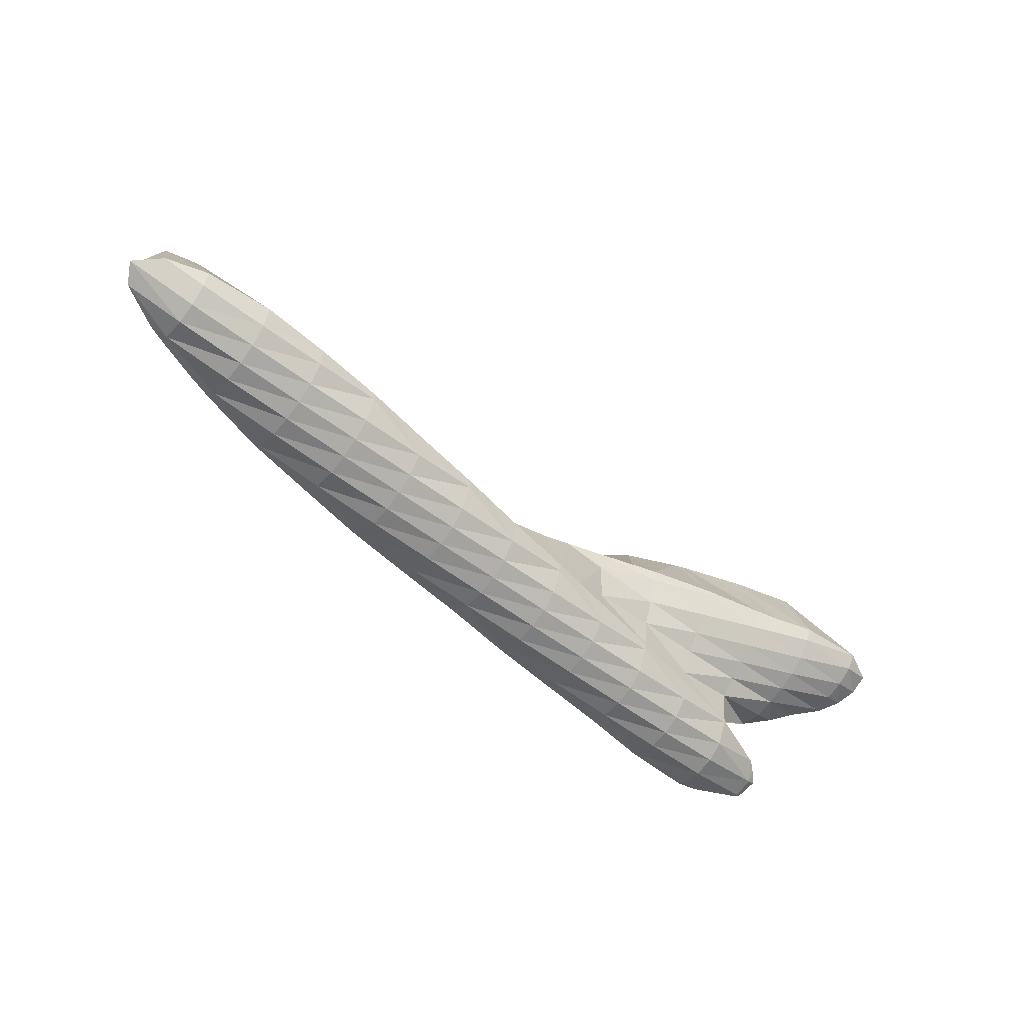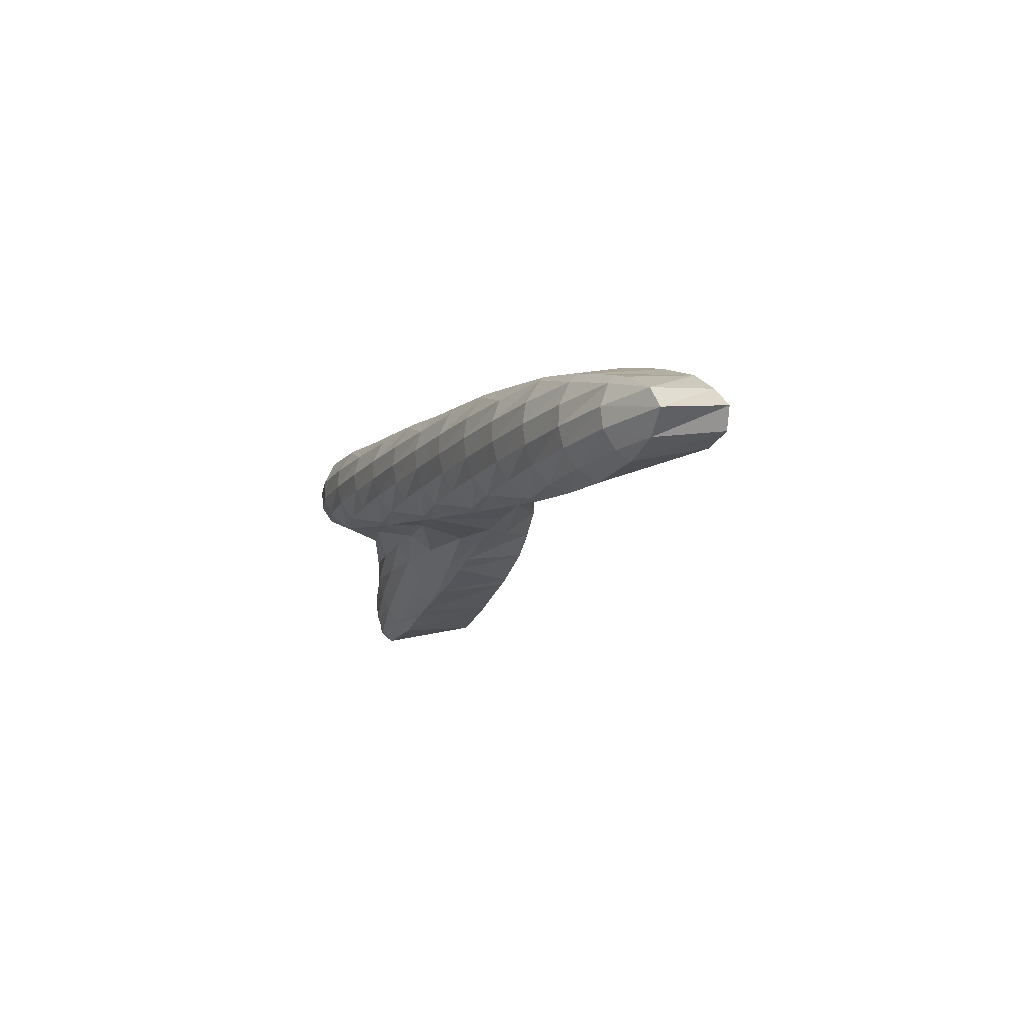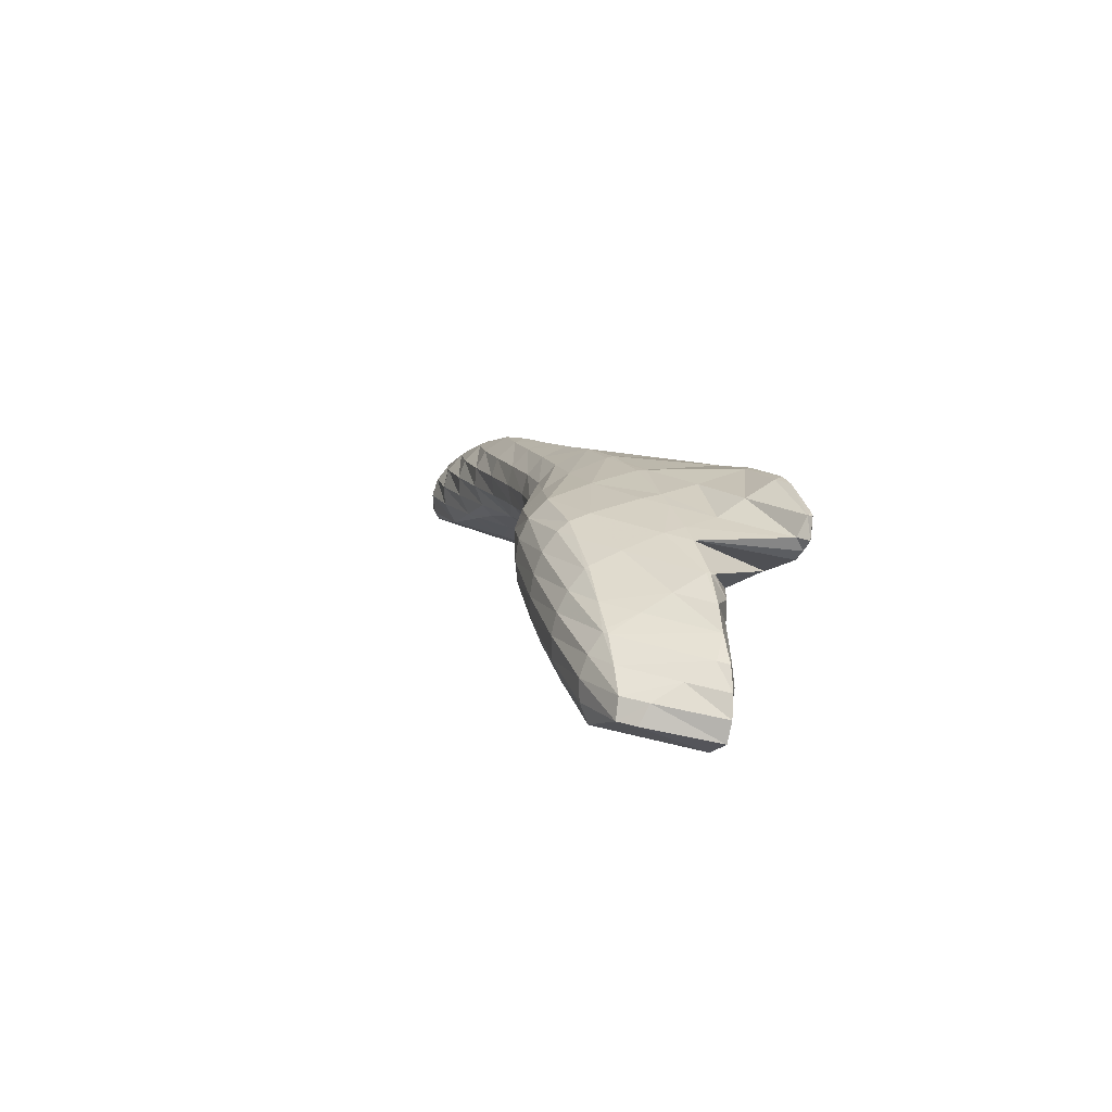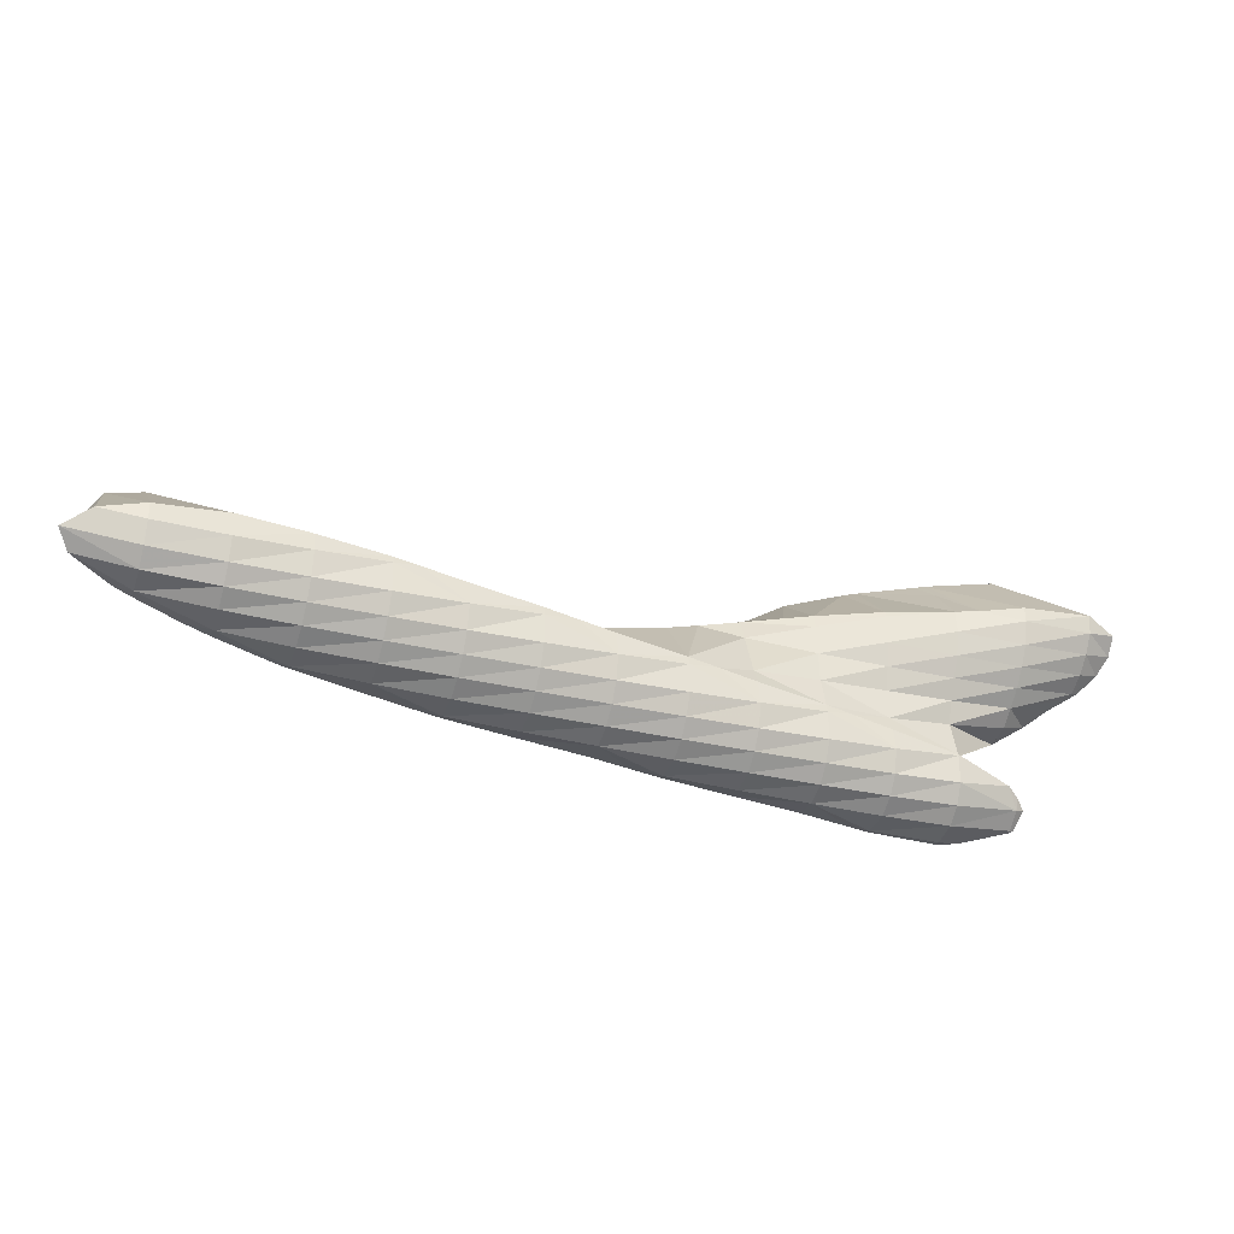
<metadata>
{"format":"obj","ext":"obj","renderer":"f3d","projection":"perspective","resolution":1024,"background":"white","views":[{"elev":-73.6,"azim":-42.2,"up":"+Z"},{"elev":-8.3,"azim":-125.4,"up":"+Y"},{"elev":6.3,"azim":59.6,"up":"+Y"},{"elev":-72.3,"azim":-19.1,"up":"+Z"}]}
</metadata>
<code>
v 235.7 217 81.52
v 237.9 216.2 82.08
v 238.1 216.7 81.29
v 238.3 217.7 80.69
v 234.5 218.1 81.08
v 238.4 218.7 80.62
v 235.2 219.2 81.04
v 238.4 219.9 81.1
v 237.3 220.1 81.3
v 238.3 220.4 81.45
v 241.4 215.7 82.86
v 241.7 216.3 81.73
v 241.9 217.3 81.08
v 242 218.4 80.86
v 242.1 219.5 80.98
v 240.6 220.9 81.8
v 242.1 220.7 81.59
v 242 221.2 82.03
v 245 215.6 83.57
v 245.2 216.1 82.66
v 245.4 217 81.8
v 245.6 218.1 81.43
v 245.7 219.2 81.35
v 245.8 220.3 81.58
v 244.9 221.6 82.53
v 245.7 221.6 82.44
v 245.6 221.7 82.65
v 248.5 215.7 84.26
v 248.6 215.9 83.91
v 249 216.8 82.7
v 249.1 217.8 82.17
v 249.3 218.9 81.96
v 249.4 220 82
v 249.4 221.1 82.46
v 249.2 222 83.31
v 249.9 215.8 84.5
v 252.1 216 84.92
v 252.4 216.6 83.81
v 252.7 217.5 83.03
v 252.8 218.6 82.68
v 252.9 219.7 82.58
v 253 220.8 82.8
v 251.8 222.2 83.78
v 252.9 222.1 83.74
v 252.8 222.3 83.98
v 255.7 216.2 85.6
v 255.9 216.4 85.15
v 256.2 217.3 83.99
v 256.4 218.3 83.47
v 256.5 219.4 83.27
v 256.6 220.5 83.34
v 256.5 221.7 83.95
v 256.4 222.3 84.67
v 257.4 216.3 85.9
v 259.4 216.5 86.26
v 259.6 217.1 85.13
v 259.9 218 84.36
v 260 219.1 84.03
v 260.1 220.2 83.98
v 260.1 221.3 84.37
v 260 222.4 85.37
v 263 216.7 86.93
v 263.1 216.9 86.48
v 263.4 217.8 85.33
v 263.6 218.8 84.83
v 263.7 219.9 84.66
v 263.7 221 84.84
v 262.1 222.5 85.76
v 263.6 222.3 85.77
v 263.6 222.5 86.05
v 264.6 216.8 87.23
v 266.6 217 87.59
v 266.8 217.6 86.48
v 267.1 218.6 85.72
v 267.2 219.6 85.42
v 267.3 220.7 85.45
v 267.3 221.9 86.06
v 267.2 222.5 86.75
v 270.2 217.2 88.26
v 270.3 217.4 87.85
v 270.6 218.3 86.71
v 270.8 219.3 86.25
v 270.9 220.4 86.15
v 270.9 221.6 86.53
v 270.8 222.6 87.45
v 271.6 217.4 88.52
v 273.8 217.6 88.91
v 274 218.1 87.91
v 274.3 219.1 87.19
v 274.4 220.1 86.95
v 274.4 221.3 87.11
v 273.4 222.6 87.96
v 274.4 222.5 87.99
v 274.3 222.7 88.14
v 277.4 217.9 89.56
v 277.4 218 89.5
v 277.7 218.9 88.39
v 277.9 219.9 87.99
v 278 221 88.01
v 277.9 222.2 88.64
v 277.9 222.5 88.87
v 277.5 218 89.58
v 280.5 218.8 90.02
v 281.1 219.3 90.06
v 281.2 219.8 89.72
v 281.3 220.9 89.7
v 278.9 222.2 89.12
v 281.3 221.1 89.79
v 281.6 219.8 90.07
v 281.5 220.9 89.86
v 235.3 217.7 85.88
v 237.1 217.1 86.31
v 234.8 218.8 85.57
v 235.9 219.8 85.62
v 237.4 220.7 85.76
v 237.5 220.8 85.76
v 240.6 217.2 87
v 240.2 221.6 86.14
v 241.2 221.9 86.3
v 244.6 216.6 85.59
v 240.6 217.2 87
v 244.3 217.7 87.62
v 243.7 222.4 86.7
v 244.8 222.6 86.89
v 248.5 216 84.83
v 245.5 217.9 87.83
v 248.1 217.5 87.18
v 247.9 218.3 88.25
v 248.4 223.1 87.52
v 251.9 217.1 86.7
v 251.5 218.5 88.91
v 248.8 223.1 87.58
v 252 223.2 88.21
v 255.6 216.6 86.37
v 251.6 218.5 88.93
v 255.2 218.2 89.17
v 255.1 218.4 89.63
v 255.6 223.1 88.93
v 257.5 218.1 90.18
v 258.6 217.9 90.42
v 259.2 223.1 89.64
v 262.1 217 91.26
v 262.4 223.1 90.26
v 262.7 223.1 90.33
v 263.5 216.5 91.63
v 265.5 215.8 92.14
v 265.8 216.1 90.98
v 266.3 216.8 88.53
v 266.3 222.9 91.07
v 267.5 215.1 92.65
v 268.9 214.6 93.03
v 269.1 214.9 92.38
v 269.4 215.8 91.09
v 269.8 216.6 89.83
v 268.3 222.6 91.52
v 269.9 222.4 91.35
v 269.8 222.4 91.85
v 271.8 213.7 93.74
v 272.4 213.5 93.9
v 272.5 213.6 93.66
v 272.8 214.5 92.44
v 273 215.4 91.69
v 273.3 216.4 90.96
v 273.6 217.3 89.69
v 273.3 221.5 92.69
v 273.7 221.9 90.83
v 274.3 222.6 88.42
v 275.9 212.5 94.75
v 276.1 213.2 93.74
v 276.4 214.2 92.99
v 276.5 215.2 92.53
v 276.7 216.2 92.12
v 276.9 217.2 91.45
v 274.5 221.1 93.01
v 277.1 220.6 92.03
v 276.7 220.2 93.59
v 277.4 221.5 90.68
v 277.8 222.3 89.24
v 277.1 212.2 95.07
v 279.3 211.4 95.63
v 279.5 211.9 95.01
v 279.7 212.9 94.28
v 279.9 213.9 93.87
v 280 215 93.67
v 280.1 216.1 93.64
v 280.2 217.2 93.65
v 280.1 218.4 94.3
v 280.1 218.5 94.55
v 277.9 219.7 93.91
v 281.1 219.9 90.43
v 281.3 221 89.96
v 282.8 210.9 96.4
v 283 211.6 95.79
v 283.2 212.7 95.47
v 283.3 213.8 95.39
v 283.3 214.9 95.58
v 282.5 216.1 95.44
v 283.3 215.2 95.75
v 281.5 217.2 95.05
v 280.3 218.4 94.6
v 284.4 211.6 96.61
v 284.6 212.7 96.45
v 284.3 213.8 96.2
v 283.7 214.9 95.88
v 237 217.6 86.6
v 237.1 218.7 86.81
v 237.2 219.8 86.51
v 237.5 220.7 85.77
v 240.6 217.2 87
v 240.6 218.5 87.69
v 240.7 219.6 87.8
v 240.8 220.6 87.52
v 241 221.6 86.72
v 244.2 218.1 87.92
v 244.2 219.3 88.52
v 244.3 220.4 88.61
v 244.4 221.5 88.25
v 244.7 222.4 87.31
v 247.8 218.9 88.84
v 247.8 220.1 89.36
v 247.9 221.2 89.31
v 248.1 222.2 88.78
v 251.5 218.5 88.92
v 251.4 219.8 89.99
v 251.4 221 90.16
v 251.6 222 89.83
v 251.9 222.9 88.81
v 254.9 219.6 90.76
v 255 220.7 91.03
v 255.1 221.8 90.77
v 255.4 222.7 89.9
v 258.6 218 90.55
v 258.4 219.3 91.84
v 258.4 220.5 92.06
v 258.6 221.5 91.79
v 258.8 222.5 90.98
v 261.8 218 92.65
v 261.8 219.2 93.47
v 261.9 220.3 93.48
v 262 221.3 93.05
v 262.3 222.3 92.16
v 262.7 223.1 90.41
v 265.2 216.7 94.06
v 264.9 218.1 95.92
v 264.7 219.3 95.93
v 264.9 218.6 96.09
v 265.1 220 95.88
v 265.1 220.3 95.76
v 265.4 221.2 94.78
v 265.7 222.1 93.37
v 266.2 222.8 91.4
v 268.1 215.7 97.23
v 268.1 215.7 97.23
v 266.5 216.9 96.7
v 265.1 218.1 96.22
v 265.3 220.3 95.88
v 268.7 221.1 96.42
v 268.8 221.1 96.39
v 269.3 221.8 94.19
v 270.9 214.4 98
v 271.5 214.1 98.18
v 272.2 220.3 97.25
v 272.5 220.7 96.23
v 273.1 221.3 93.64
v 274.5 213 98.94
v 275 212.8 99.08
v 275.3 212.8 97.62
v 273.5 219.6 97.62
v 276 219.2 96.64
v 275.6 218.5 98.22
v 276.5 220 94.64
v 278.4 211.8 99.94
v 277.4 217.1 98.82
v 279.3 216.8 97.71
v 278.9 216.1 99.28
v 279.7 217.6 96.26
v 275.9 218.4 98.3
v 280.1 218.5 94.72
v 282.2 212.3 99.73
v 281.5 212.5 100.4
v 282.4 213.3 99.24
v 281.4 213.6 100.2
v 282.8 214.2 97.74
v 280.4 214.7 99.81
v 283.2 215 96.3
v 279.2 215.9 99.37
v 264.9 219.3 96.16
v 268.1 215.7 97.24
v 268.1 216.9 97.77
v 268.2 218 97.94
v 268.3 219.1 97.81
v 268.5 220.2 97.35
v 271.5 214.4 98.39
v 271.5 215.6 98.94
v 271.6 216.7 99.04
v 271.7 217.8 98.89
v 271.8 218.8 98.53
v 272.1 219.8 97.82
v 275 213 99.22
v 274.9 214.2 99.78
v 275 215.3 99.86
v 275.1 216.4 99.64
v 275.3 217.4 99.16
v 275.6 218.4 98.38
v 278.4 212.8 100.4
v 278.5 213.9 100.4
v 278.7 215 100.1
v 278.9 216 99.45
g foo
f 3 2 1
f 4 3 1
f 5 4 1
f 6 4 5
f 7 6 5
f 8 6 7
f 9 8 7
f 8 9 10
f 3 12 11
f 2 3 11
f 12 4 13
f 12 3 4
f 13 6 14
f 13 4 6
f 14 8 15
f 14 6 8
f 16 8 10
f 17 8 16
f 15 8 17
f 17 16 18
f 12 20 19
f 11 12 19
f 20 13 21
f 20 12 13
f 21 14 22
f 21 13 14
f 22 15 23
f 22 14 15
f 23 17 24
f 23 15 17
f 25 17 18
f 26 17 25
f 24 17 26
f 26 25 27
f 20 29 28
f 19 20 28
f 29 21 30
f 29 20 21
f 30 22 31
f 30 21 22
f 31 23 32
f 31 22 23
f 32 24 33
f 32 23 24
f 33 26 34
f 33 24 26
f 34 26 27
f 35 34 27
f 29 36 28
f 36 38 37
f 29 38 36
f 30 38 29
f 38 31 39
f 38 30 31
f 39 32 40
f 39 31 32
f 40 33 41
f 40 32 33
f 41 34 42
f 41 33 34
f 43 34 35
f 44 34 43
f 42 34 44
f 44 43 45
f 38 47 46
f 37 38 46
f 47 39 48
f 47 38 39
f 48 40 49
f 48 39 40
f 49 41 50
f 49 40 41
f 50 42 51
f 50 41 42
f 51 44 52
f 51 42 44
f 52 44 45
f 53 52 45
f 47 54 46
f 54 56 55
f 47 56 54
f 48 56 47
f 56 49 57
f 56 48 49
f 57 50 58
f 57 49 50
f 58 51 59
f 58 50 51
f 59 52 60
f 59 51 52
f 60 52 53
f 61 60 53
f 56 63 62
f 55 56 62
f 63 57 64
f 63 56 57
f 64 58 65
f 64 57 58
f 65 59 66
f 65 58 59
f 66 60 67
f 66 59 60
f 68 60 61
f 69 60 68
f 67 60 69
f 69 68 70
f 63 71 62
f 71 73 72
f 63 73 71
f 64 73 63
f 73 65 74
f 73 64 65
f 74 66 75
f 74 65 66
f 75 67 76
f 75 66 67
f 76 69 77
f 76 67 69
f 77 69 70
f 78 77 70
f 73 80 79
f 72 73 79
f 80 74 81
f 80 73 74
f 81 75 82
f 81 74 75
f 82 76 83
f 82 75 76
f 83 77 84
f 83 76 77
f 84 77 78
f 85 84 78
f 80 86 79
f 86 88 87
f 80 88 86
f 81 88 80
f 88 82 89
f 88 81 82
f 89 83 90
f 89 82 83
f 90 84 91
f 90 83 84
f 92 84 85
f 93 84 92
f 91 84 93
f 93 92 94
f 88 96 95
f 87 88 95
f 96 89 97
f 96 88 89
f 97 90 98
f 97 89 90
f 98 91 99
f 98 90 91
f 99 93 100
f 99 91 93
f 100 93 94
f 101 100 94
f 96 102 95
f 96 97 103
f 102 96 103
f 103 105 104
f 97 105 103
f 98 105 97
f 105 99 106
f 105 98 99
f 108 100 107
f 106 100 108
f 99 100 106
f 100 101 107
f 105 109 104
f 105 106 110
f 109 105 110
f 106 108 110
f 2 112 111
f 1 2 111
f 1 113 5
f 1 111 113
f 5 114 7
f 5 113 114
f 7 115 9
f 7 114 115
f 9 115 116
f 10 9 116
f 11 112 2
f 11 117 112
f 10 116 16
f 116 118 16
f 16 118 119
f 18 16 119
f 121 19 120
f 117 19 121
f 11 19 117
f 121 120 122
f 18 119 25
f 119 123 25
f 25 123 124
f 27 25 124
f 19 28 125
f 120 19 125
f 120 126 122
f 120 127 126
f 120 125 127
f 126 127 128
f 27 129 35
f 27 124 129
f 28 36 125
f 37 125 36
f 130 125 37
f 127 125 130
f 127 130 128
f 130 131 128
f 35 129 43
f 129 132 43
f 43 132 133
f 45 43 133
f 37 46 134
f 130 37 134
f 130 135 131
f 130 136 135
f 130 134 136
f 135 136 137
f 45 138 53
f 45 133 138
f 46 54 134
f 136 134 139
f 140 139 134
f 54 140 134
f 140 54 55
f 137 136 139
f 53 141 61
f 53 138 141
f 62 140 55
f 62 142 140
f 61 141 68
f 141 143 68
f 68 143 144
f 70 68 144
f 147 146 145
f 142 62 145
f 147 145 62
f 71 147 62
f 147 71 148
f 71 72 148
f 70 149 78
f 70 144 149
f 152 151 150
f 146 152 150
f 147 152 146
f 153 152 147
f 153 148 154
f 153 147 148
f 72 79 148
f 79 154 148
f 157 156 155
f 156 149 155
f 85 149 156
f 78 149 85
f 160 159 158
f 151 160 158
f 152 160 151
f 161 160 152
f 161 153 162
f 161 152 153
f 162 154 163
f 162 153 154
f 164 79 86
f 164 154 79
f 164 163 154
f 86 87 164
f 166 156 165
f 156 157 165
f 85 167 92
f 156 167 85
f 166 167 156
f 94 92 167
f 160 169 168
f 159 160 168
f 169 161 170
f 169 160 161
f 170 162 171
f 170 161 162
f 171 163 172
f 171 162 163
f 172 164 173
f 172 163 164
f 87 95 164
f 95 173 164
f 176 175 174
f 175 165 174
f 175 166 165
f 175 177 166
f 167 177 178
f 167 166 177
f 101 94 167
f 178 101 167
f 181 180 179
f 168 181 179
f 169 181 168
f 182 181 169
f 182 170 183
f 182 169 170
f 183 171 184
f 183 170 171
f 184 172 185
f 184 171 172
f 185 173 186
f 185 172 173
f 187 95 102
f 187 173 95
f 187 186 173
f 102 188 187
f 102 189 188
f 102 103 189
f 103 104 189
f 190 189 104
f 176 189 190
f 190 175 176
f 177 190 191
f 177 175 190
f 107 191 108
f 178 191 107
f 177 191 178
f 107 101 178
f 181 193 192
f 180 181 192
f 193 182 194
f 193 181 182
f 194 183 195
f 194 182 183
f 195 184 196
f 195 183 184
f 198 185 197
f 196 185 198
f 184 185 196
f 185 186 199
f 197 185 199
f 186 187 200
f 199 186 200
f 187 188 200
f 104 109 190
f 109 110 191
f 190 109 191
f 110 108 191
f 193 201 192
f 193 194 202
f 201 193 202
f 194 195 203
f 202 194 203
f 195 196 204
f 203 195 204
f 196 198 204
f 111 112 205
f 113 111 205
f 206 113 205
f 114 113 206
f 207 114 206
f 115 114 207
f 208 115 207
f 116 115 208
f 112 117 209
f 205 112 209
f 206 209 210
f 206 205 209
f 207 210 211
f 207 206 210
f 208 211 212
f 208 207 211
f 116 213 118
f 208 213 116
f 212 213 208
f 119 118 213
f 117 121 209
f 122 209 121
f 214 209 122
f 210 209 214
f 211 214 215
f 211 210 214
f 212 215 216
f 212 211 215
f 213 216 217
f 213 212 216
f 119 218 123
f 213 218 119
f 217 218 213
f 124 123 218
f 122 126 214
f 128 214 126
f 219 214 128
f 215 214 219
f 216 219 220
f 216 215 219
f 217 220 221
f 217 216 220
f 218 221 222
f 218 217 221
f 129 124 218
f 222 129 218
f 128 131 223
f 219 128 223
f 220 223 224
f 220 219 223
f 221 224 225
f 221 220 224
f 222 225 226
f 222 221 225
f 129 227 132
f 222 227 129
f 226 227 222
f 133 132 227
f 131 135 223
f 137 223 135
f 228 223 137
f 224 223 228
f 225 228 229
f 225 224 228
f 226 229 230
f 226 225 229
f 227 230 231
f 227 226 230
f 138 133 227
f 231 138 227
f 139 140 232
f 139 228 137
f 232 228 139
f 233 228 232
f 229 233 234
f 229 228 233
f 230 234 235
f 230 229 234
f 231 235 236
f 231 230 235
f 141 138 231
f 236 141 231
f 140 142 237
f 232 140 237
f 233 237 238
f 233 232 237
f 234 238 239
f 234 233 238
f 235 239 240
f 235 234 239
f 236 240 241
f 236 235 240
f 141 242 143
f 236 242 141
f 241 242 236
f 144 143 242
f 145 146 243
f 145 237 142
f 243 237 145
f 244 237 243
f 238 246 245
f 238 244 246
f 238 237 244
f 248 245 247
f 248 238 245
f 248 239 238
f 240 248 249
f 240 239 248
f 241 249 250
f 241 240 249
f 242 250 251
f 242 241 250
f 149 144 242
f 251 149 242
f 151 253 252
f 150 151 252
f 150 243 146
f 150 254 243
f 150 252 254
f 244 243 255
f 243 254 255
f 246 244 255
f 256 248 247
f 258 256 257
f 258 248 256
f 258 249 248
f 250 258 259
f 250 249 258
f 155 259 157
f 251 259 155
f 250 259 251
f 155 149 251
f 159 261 260
f 158 159 260
f 158 260 151
f 260 253 151
f 263 258 262
f 258 257 262
f 259 263 264
f 259 258 263
f 165 157 259
f 264 165 259
f 267 266 265
f 261 267 265
f 261 168 267
f 261 159 168
f 270 269 268
f 269 262 268
f 269 263 262
f 269 271 263
f 174 271 176
f 264 271 174
f 263 271 264
f 174 165 264
f 179 266 267
f 180 266 179
f 272 266 180
f 168 179 267
f 275 274 273
f 274 276 273
f 276 277 273
f 276 270 277
f 276 269 270
f 276 278 269
f 189 278 188
f 271 278 189
f 269 278 271
f 189 176 271
f 280 192 279
f 272 192 280
f 180 192 272
f 279 281 280
f 281 282 280
f 281 283 282
f 283 284 282
f 283 285 284
f 285 286 284
f 285 198 197
f 286 285 197
f 274 286 197
f 275 286 274
f 197 199 276
f 274 197 276
f 199 200 278
f 276 199 278
f 200 188 278
f 192 201 279
f 201 202 281
f 279 201 281
f 202 203 283
f 281 202 283
f 203 204 285
f 283 203 285
f 204 198 285
f 245 246 287
f 247 245 287
f 252 253 288
f 254 252 288
f 289 254 288
f 255 254 289
f 290 255 289
f 255 287 246
f 290 287 255
f 291 287 290
f 247 292 256
f 287 292 247
f 291 292 287
f 257 256 292
f 260 261 293
f 260 288 253
f 293 288 260
f 294 288 293
f 289 294 295
f 289 288 294
f 290 295 296
f 290 289 295
f 291 296 297
f 291 290 296
f 292 297 298
f 292 291 297
f 262 257 292
f 298 262 292
f 265 266 299
f 265 293 261
f 299 293 265
f 300 293 299
f 294 300 301
f 294 293 300
f 295 301 302
f 295 294 301
f 296 302 303
f 296 295 302
f 297 303 304
f 297 296 303
f 268 304 270
f 298 304 268
f 297 304 298
f 268 262 298
f 266 272 305
f 299 266 305
f 300 305 306
f 300 299 305
f 301 306 307
f 301 300 306
f 302 307 308
f 302 301 307
f 273 308 275
f 303 308 273
f 302 308 303
f 273 277 304
f 303 273 304
f 277 270 304
f 272 280 305
f 280 282 306
f 305 280 306
f 282 284 307
f 306 282 307
f 284 286 308
f 307 284 308
f 286 275 308
g

</code>
